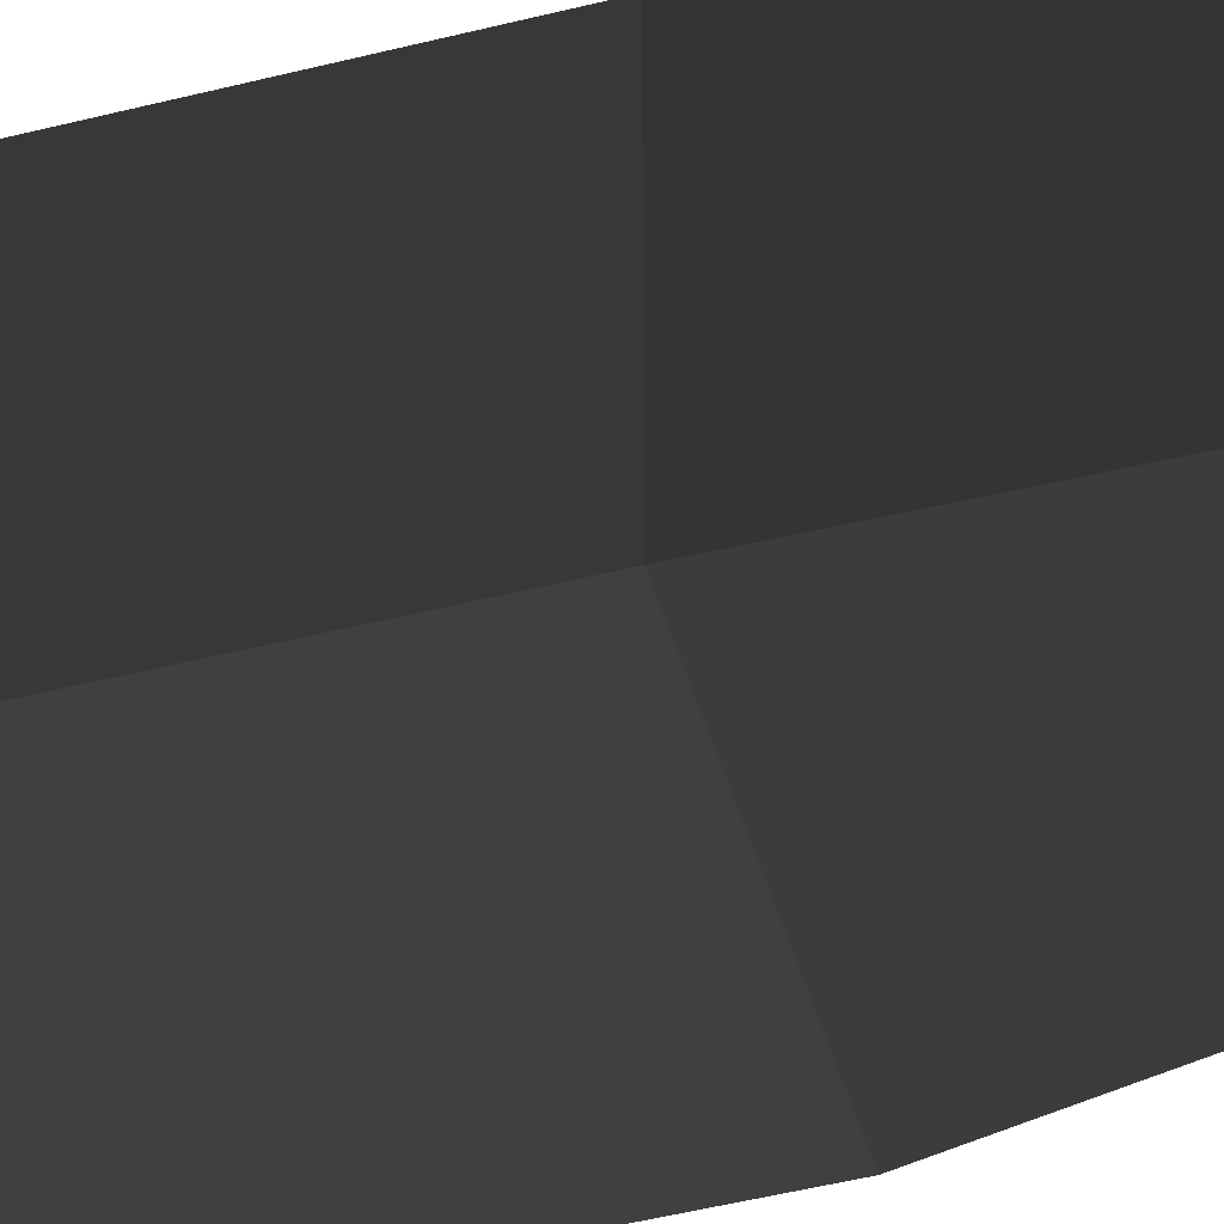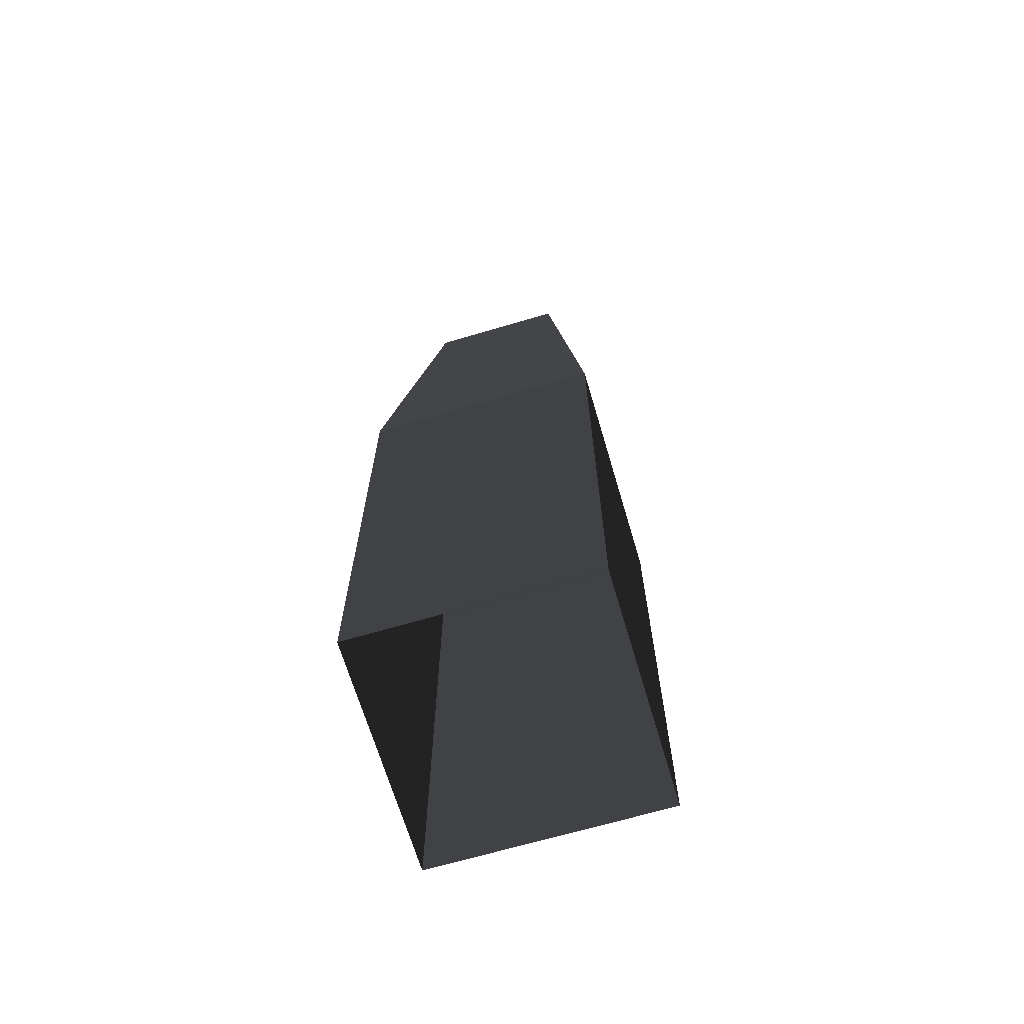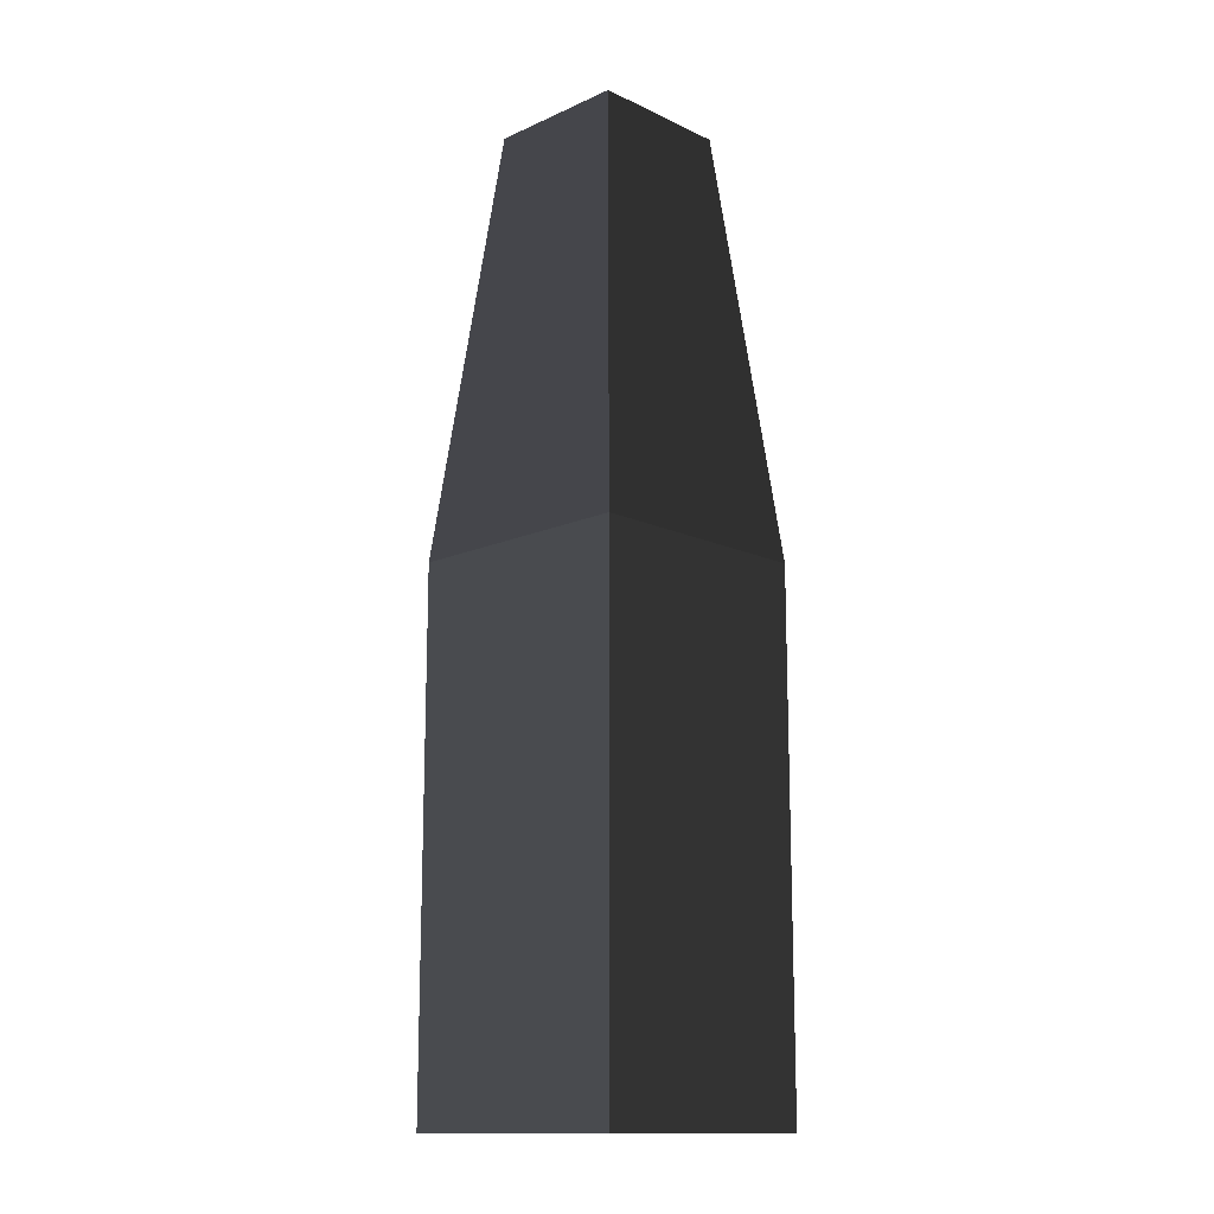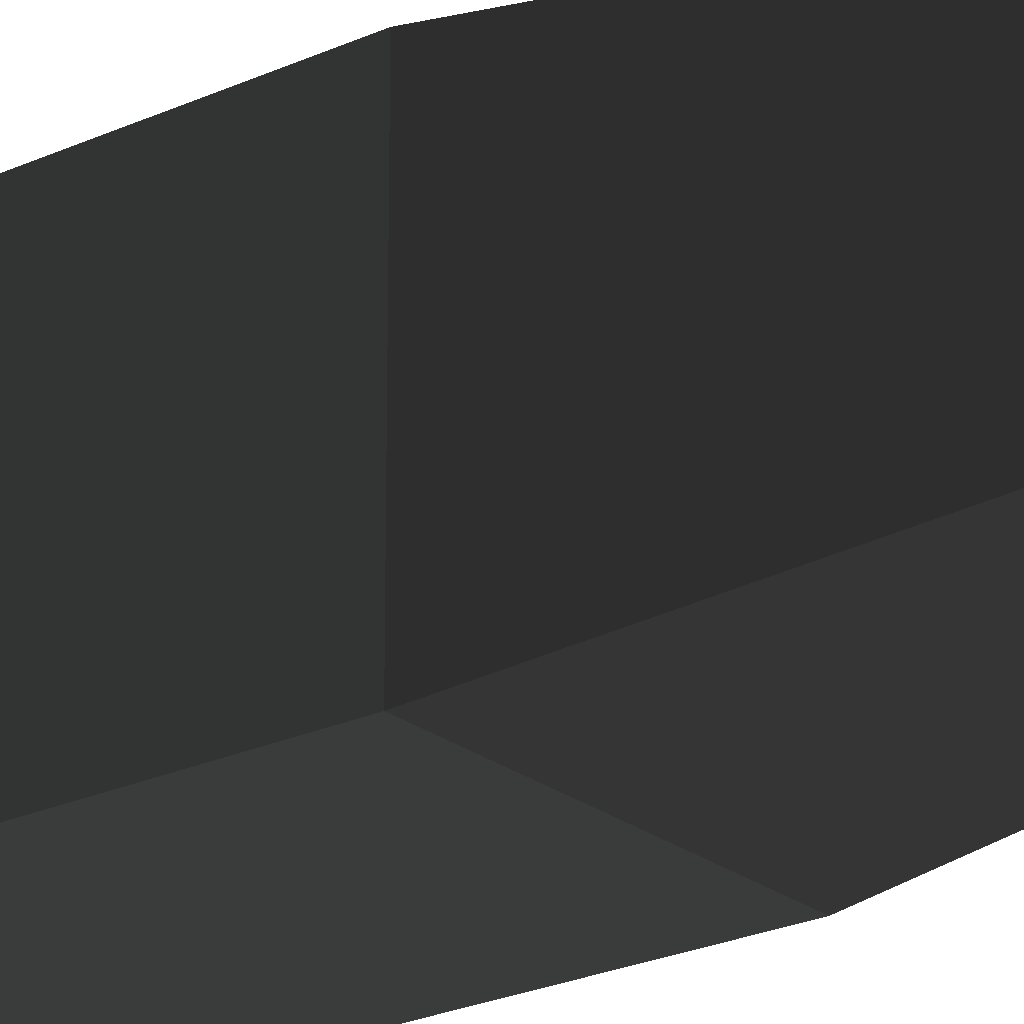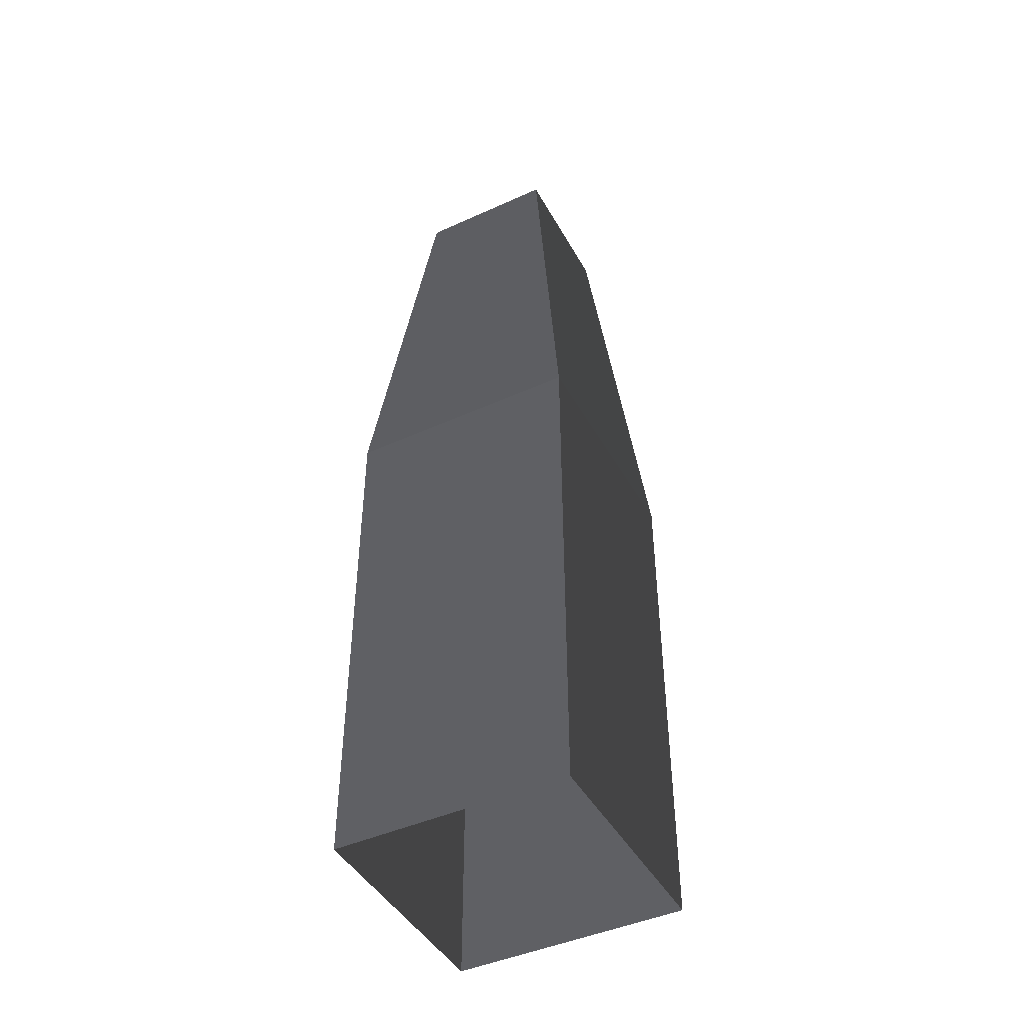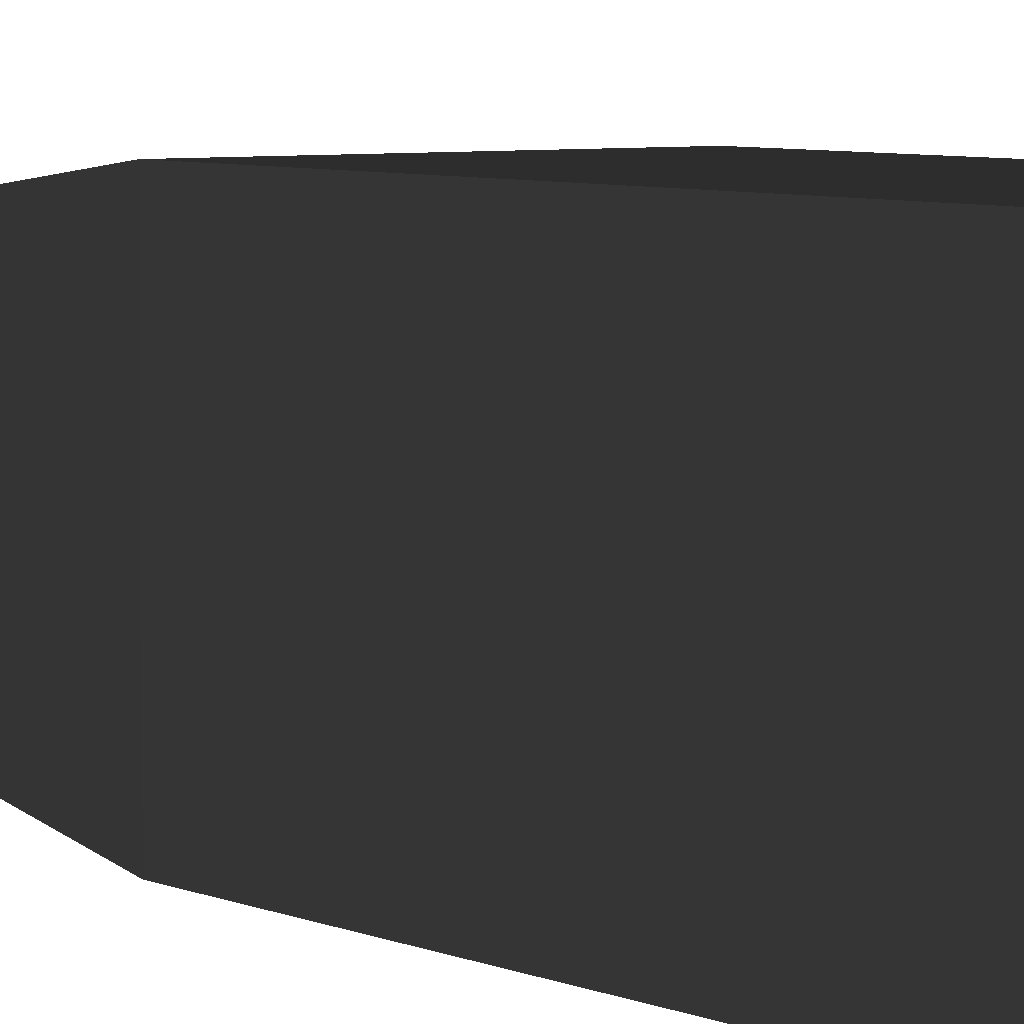
<metadata>
{"format":"obj","ext":"obj","renderer":"f3d","projection":"perspective","resolution":1024,"background":"white","views":[{"elev":-47.3,"azim":-74.0,"up":"+Y"},{"elev":-67.4,"azim":106.5,"up":"+Z"},{"elev":-14.0,"azim":44.4,"up":"+Z"},{"elev":-23.5,"azim":-52.1,"up":"+Y"},{"elev":-44.9,"azim":27.7,"up":"+Z"},{"elev":5.4,"azim":145.1,"up":"+Y"}]}
</metadata>
<code>
v -1 -1 1
v -1 -1 -1.834
v -1 1 -1.834
v -1 1 1
v -1 1 1
v -1 1 -1.834
v 1 1 -1.834
v 1 1 1
v 1 1 1
v 1 1 -1.834
v 1 -1 -1.834
v 1 -1 1
v 1 -1 1
v 1 -1 -1.834
v -1 -1 -1.834
v -1 -1 1
v 1 -1 1
v 0.6066 -0.6066 4.673
v 0.6066 0.6066 4.673
v 1 1 1
v 0.6066 -0.6066 4.673
v -0.6066 -0.6066 4.673
v -0.6066 0.6066 4.673
v 0.6066 0.6066 4.673
v -1 1 1
v -0.6066 0.6066 4.673
v -0.6066 -0.6066 4.673
v -1 -1 1
v -1 -1 1
v -0.6066 -0.6066 4.673
v 0.6066 -0.6066 4.673
v 1 -1 1
v 1 1 1
v 0.6066 0.6066 4.673
v -0.6066 0.6066 4.673
v -1 1 1
v 1 -1 -1.834
v 1 -1 -3.392
v -1 -1 -3.392
v -1 -1 -1.834
v 1 1 -1.834
v 1 1 -3.392
v 1 -1 -3.392
v 1 -1 -1.834
v -1 -1 -1.834
v -1 -1 -3.392
v -1 1 -3.392
v -1 1 -1.834
v -1 1 -1.834
v -1 1 -3.392
v 1 1 -3.392
v 1 1 -1.834
g Column_wall_a.036_33467_249
f 1 3 2
f 1 4 3
f 5 7 6
f 5 8 7
f 9 11 10
f 9 12 11
f 13 15 14
f 13 16 15
f 17 19 18
f 17 20 19
f 21 23 22
f 21 24 23
f 25 27 26
f 25 28 27
f 29 31 30
f 29 32 31
f 33 35 34
f 33 36 35
f 37 39 38
f 37 40 39
f 41 43 42
f 41 44 43
f 45 47 46
f 45 48 47
f 49 51 50
f 49 52 51

</code>
